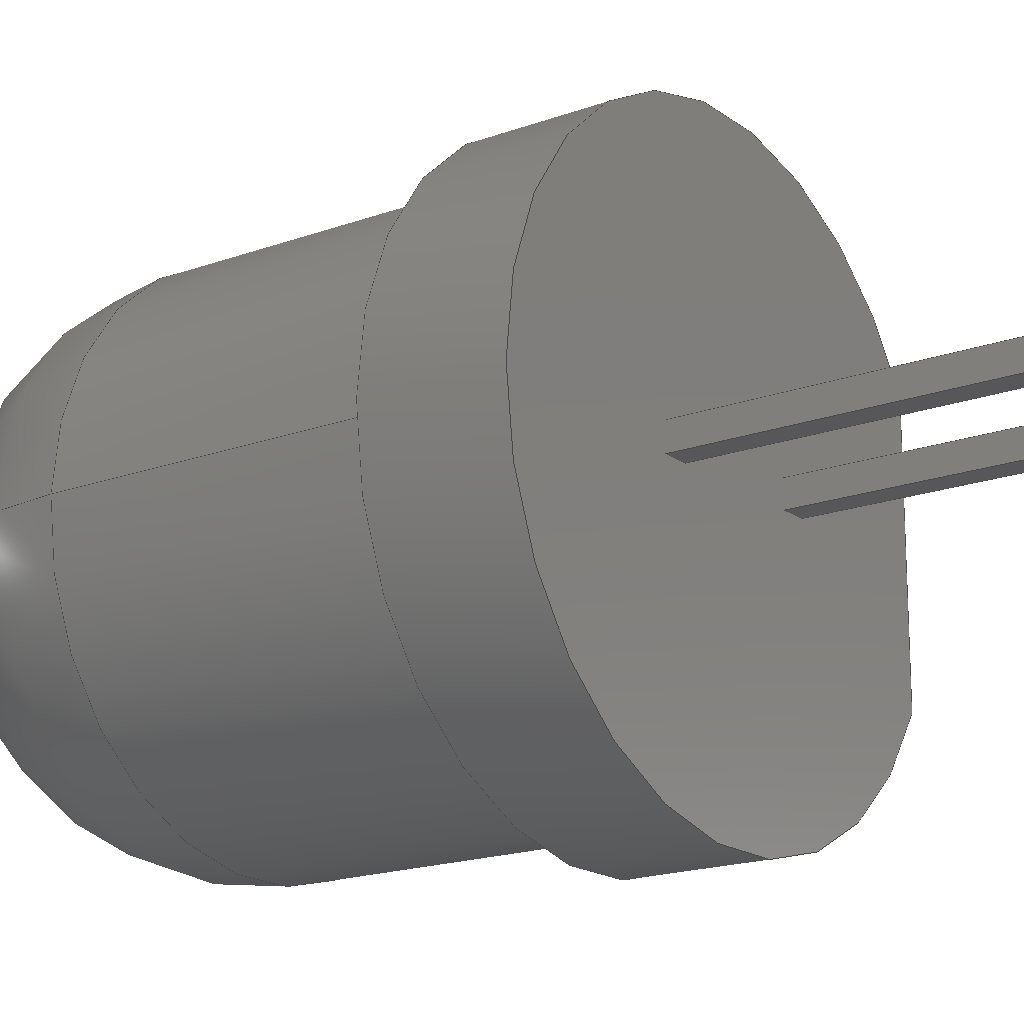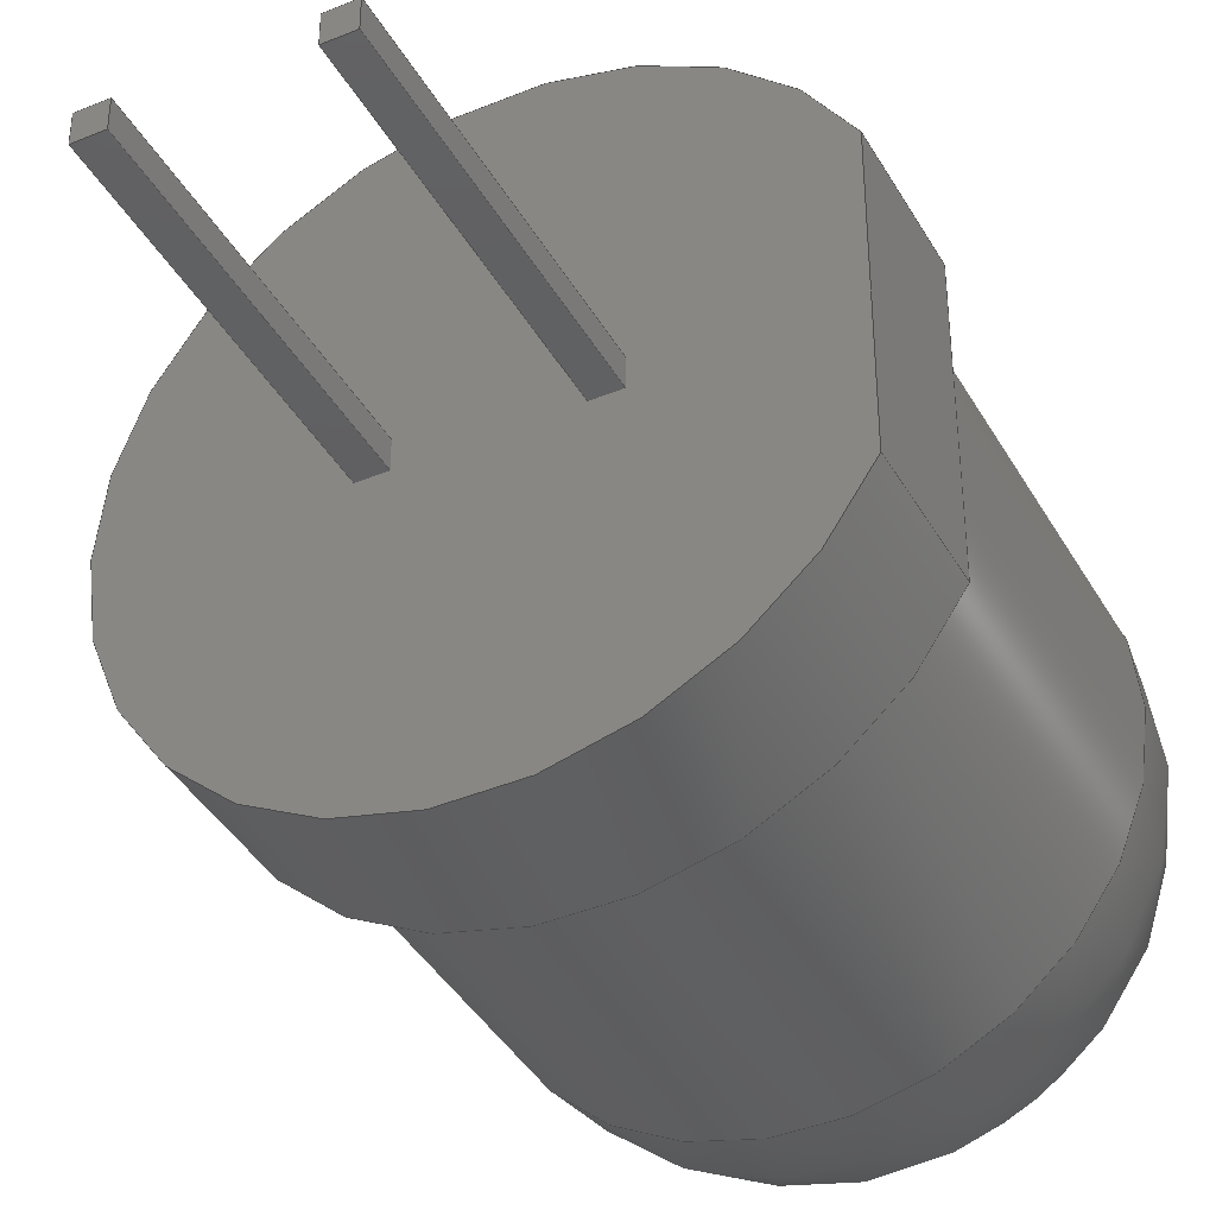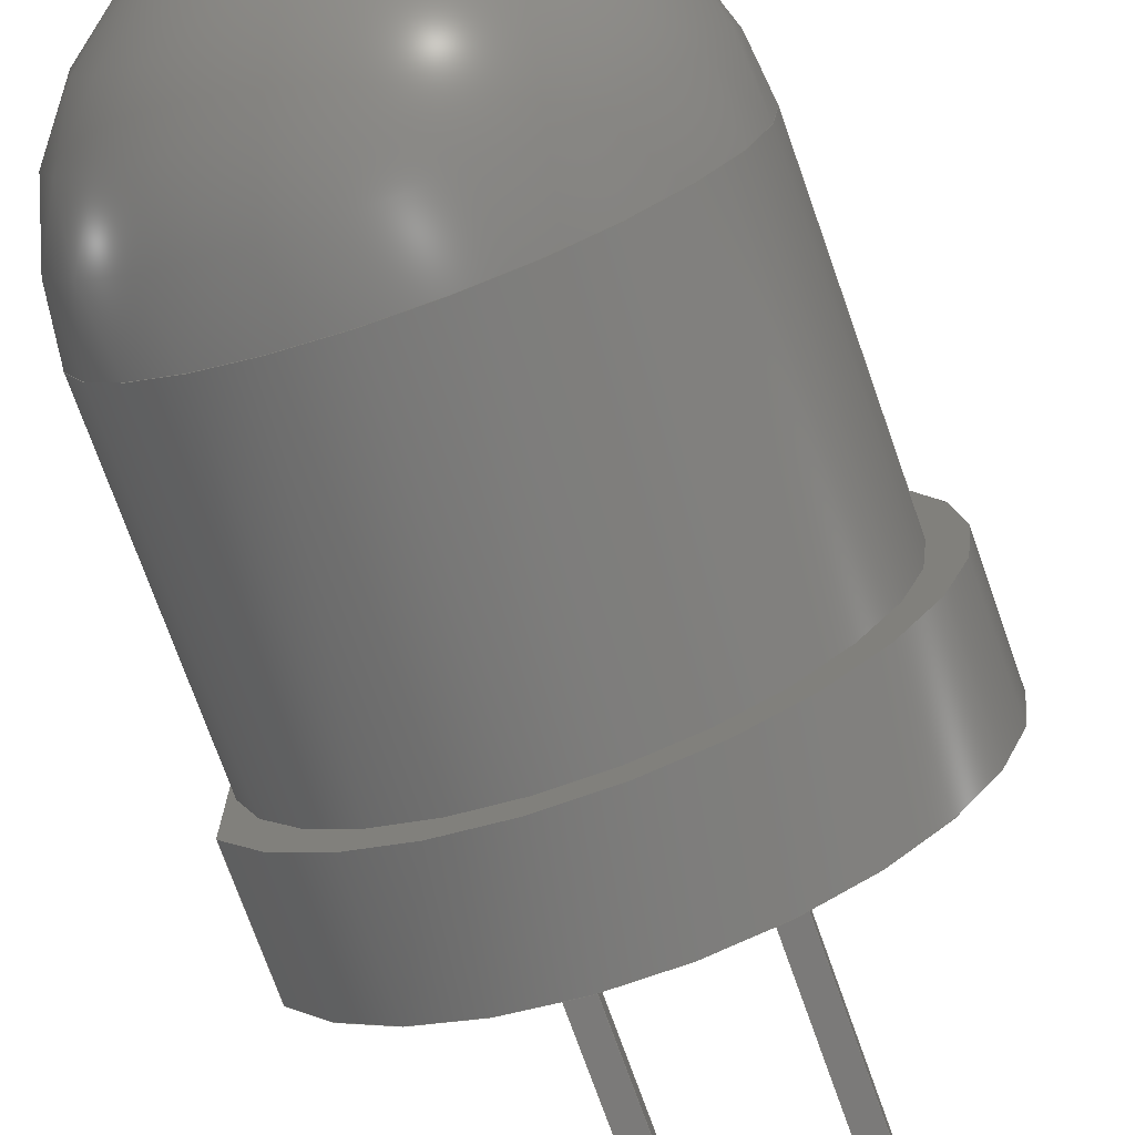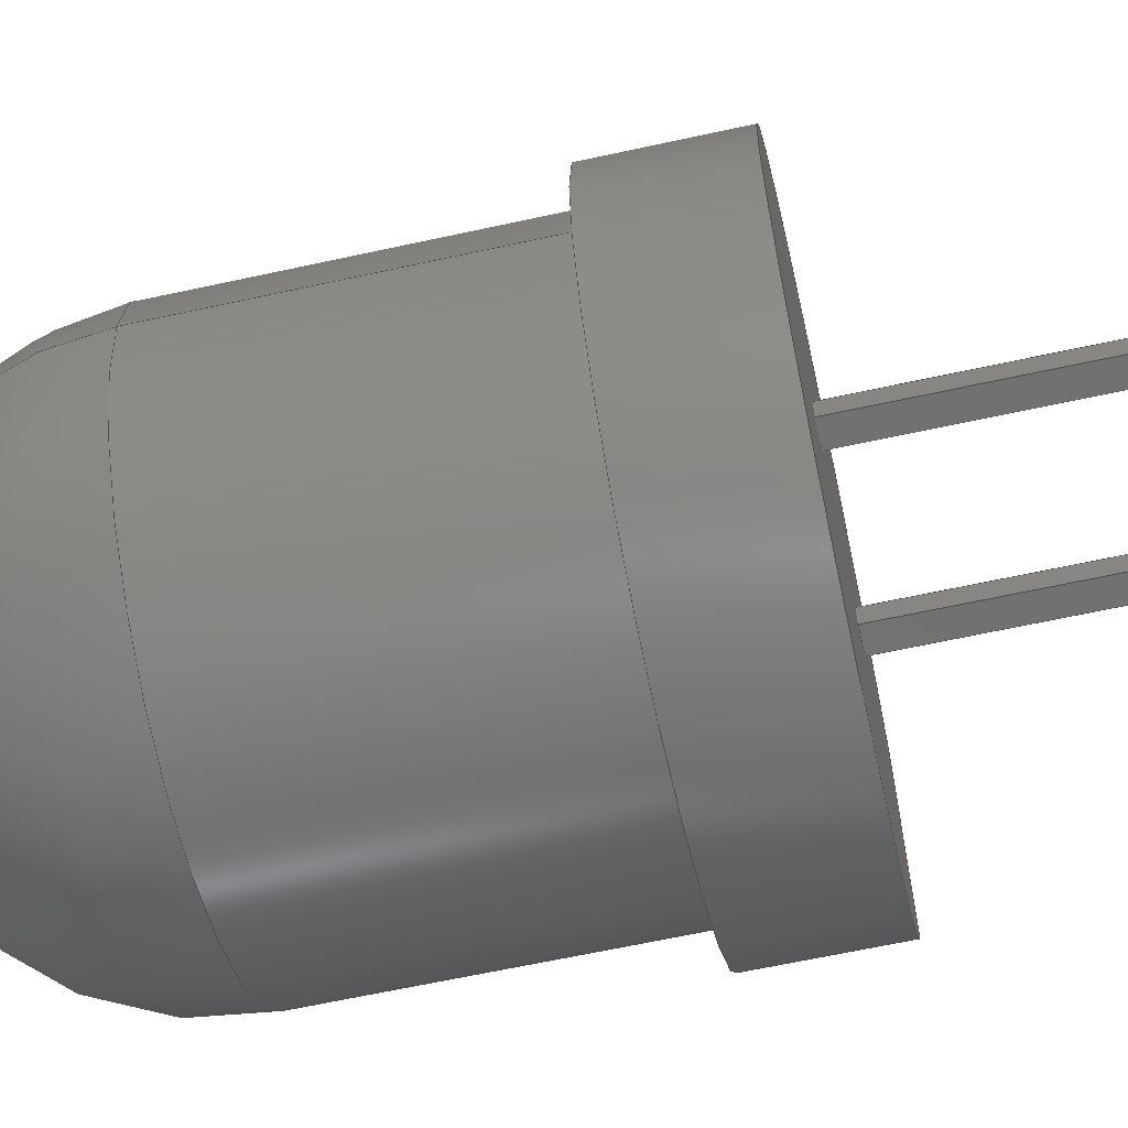
<metadata>
{"format":"step","ext":"step","renderer":"f3d","projection":"perspective","resolution":1024,"background":"white","views":[{"elev":-17.8,"azim":125.9,"up":"+Y"},{"elev":-40.0,"azim":-152.9,"up":"+Y"},{"elev":-73.7,"azim":19.5,"up":"+Y"},{"elev":-63.6,"azim":102.5,"up":"+Y"}]}
</metadata>
<code>
ISO-10303-21;
DATA;
#1=APPLICATION_PROTOCOL_DEFINITION('committee draft',  'automotive_design',1997,#2);
#2=APPLICATION_CONTEXT(  'core data for automotive mechanical design processes');
#3=SHAPE_DEFINITION_REPRESENTATION(#4,#10);
#4=PRODUCT_DEFINITION_SHAPE('','',#5);
#5=PRODUCT_DEFINITION('design','',#6,#9);
#6=PRODUCT_DEFINITION_FORMATION('','',#7);
#7=PRODUCT('LED_D8mm','LED_D8mm','',(#8));
#8=MECHANICAL_CONTEXT('',#2,'mechanical');
#9=PRODUCT_DEFINITION_CONTEXT('part definition',#2,'design');
#10=ADVANCED_BREP_SHAPE_REPRESENTATION('',(#11,#15),#316);
#11=AXIS2_PLACEMENT_3D('',#12,#13,#14);
#12=CARTESIAN_POINT('',(0,0,0));
#13=DIRECTION('',(0,0,1));
#14=DIRECTION('',(1,0,-0));
#15=MANIFOLD_SOLID_BREP('',#16);
#16=CLOSED_SHELL('',(#17,#43,#65,#90,#113,#121,#184,#205,#220,#235,    #246,#266,#281,#296,#306,#311));
#17=ADVANCED_FACE('',(#18),#39,.T.);
#18=FACE_BOUND('',#19,.F.);
#19=EDGE_LOOP('',(#20,#29,#38));
#20=ORIENTED_EDGE('',*,*,#21,.T.);
#21=EDGE_CURVE('',#22,#22,#24,.T.);
#22=VERTEX_POINT('',#23);
#23=CARTESIAN_POINT('',(5.27,6.661e-15,10));
#24=CIRCLE('',#25,4);
#25=AXIS2_PLACEMENT_3D('',#26,#27,#28);
#26=CARTESIAN_POINT('',(1.27,4.441e-15,10));
#27=DIRECTION('',(0,-4.441e-16,-1));
#28=DIRECTION('',(1,5.551e-16,-2.465e-31));
#29=ORIENTED_EDGE('',*,*,#30,.T.);
#30=EDGE_CURVE('',#22,#31,#33,.T.);
#31=VERTEX_POINT('',#32);
#32=CARTESIAN_POINT('',(1.27,9.326e-15,14));
#33=CIRCLE('',#34,4);
#34=AXIS2_PLACEMENT_3D('',#35,#36,#37);
#35=CARTESIAN_POINT('',(1.27,6.661e-15,10));
#36=DIRECTION('',(0,-1,6.661e-16));
#37=DIRECTION('',(1,0,0));
#38=ORIENTED_EDGE('',*,*,#30,.F.);
#39=SPHERICAL_SURFACE('',#40,4);
#40=AXIS2_PLACEMENT_3D('',#35,#41,#42);
#41=DIRECTION('',(0,4.441e-16,1));
#42=DIRECTION('',(1,1.007e-15,-4.472e-31));
#43=ADVANCED_FACE('',(#44),#64,.T.);
#44=FACE_BOUND('',#45,.T.);
#45=EDGE_LOOP('',(#46,#20,#53,#54,#62));
#46=ORIENTED_EDGE('',*,*,#47,.F.);
#47=EDGE_CURVE('',#22,#48,#50,.T.);
#48=VERTEX_POINT('',#49);
#49=CARTESIAN_POINT('',(5.27,3.331e-15,5));
#50=LINE('',#23,#51);
#51=VECTOR('',#52,1);
#52=DIRECTION('',(0,-6.661e-16,-1));
#53=ORIENTED_EDGE('',*,*,#47,.T.);
#54=ORIENTED_EDGE('',*,*,#55,.F.);
#55=EDGE_CURVE('',#56,#48,#58,.T.);
#56=VERTEX_POINT('',#57);
#57=CARTESIAN_POINT('',(-2.73,1.25e-07,5));
#58=CIRCLE('',#59,4);
#59=AXIS2_PLACEMENT_3D('',#60,#27,#61);
#60=CARTESIAN_POINT('',(1.27,2.22e-15,5));
#61=DIRECTION('',(1,2.776e-16,-1.233e-31));
#62=ORIENTED_EDGE('',*,*,#63,.F.);
#63=EDGE_CURVE('',#48,#56,#58,.T.);
#64=CYLINDRICAL_SURFACE('',#25,4);
#65=ADVANCED_FACE('',(#66,#84),#86,.F.);
#66=FACE_BOUND('',#67,.F.);
#67=EDGE_LOOP('',(#68,#77,#82));
#68=ORIENTED_EDGE('',*,*,#69,.F.);
#69=EDGE_CURVE('',#70,#72,#74,.T.);
#70=VERTEX_POINT('',#71);
#71=CARTESIAN_POINT('',(-2.73,-2.062,5));
#72=VERTEX_POINT('',#73);
#73=CARTESIAN_POINT('',(-2.73,2.062,5));
#74=CIRCLE('',#75,4.5);
#75=AXIS2_PLACEMENT_3D('',#76,#13,#37);
#76=CARTESIAN_POINT('',(1.27,0,5));
#77=ORIENTED_EDGE('',*,*,#78,.T.);
#78=EDGE_CURVE('',#70,#56,#79,.T.);
#79=LINE('',#71,#80);
#80=VECTOR('',#81,1);
#81=DIRECTION('',(0,1,0));
#82=ORIENTED_EDGE('',*,*,#83,.T.);
#83=EDGE_CURVE('',#56,#72,#79,.T.);
#84=FACE_BOUND('',#85,.F.);
#85=EDGE_LOOP('',(#54,#62));
#86=PLANE('',#87);
#87=AXIS2_PLACEMENT_3D('',#71,#88,#89);
#88=DIRECTION('',(0,0,-1));
#89=DIRECTION('',(-1,0,0));
#90=ADVANCED_FACE('',(#91),#110,.T.);
#91=FACE_BOUND('',#92,.F.);
#92=EDGE_LOOP('',(#93,#99,#100,#105));
#93=ORIENTED_EDGE('',*,*,#94,.T.);
#94=EDGE_CURVE('',#95,#70,#97,.T.);
#95=VERTEX_POINT('',#96);
#96=CARTESIAN_POINT('',(-2.73,-2.062,3));
#97=LINE('',#96,#98);
#98=VECTOR('',#13,1);
#99=ORIENTED_EDGE('',*,*,#69,.T.);
#100=ORIENTED_EDGE('',*,*,#101,.F.);
#101=EDGE_CURVE('',#102,#72,#104,.T.);
#102=VERTEX_POINT('',#103);
#103=CARTESIAN_POINT('',(-2.73,2.062,3));
#104=LINE('',#103,#98);
#105=ORIENTED_EDGE('',*,*,#106,.F.);
#106=EDGE_CURVE('',#95,#102,#107,.T.);
#107=CIRCLE('',#108,4.5);
#108=AXIS2_PLACEMENT_3D('',#109,#13,#37);
#109=CARTESIAN_POINT('',(1.27,0,3));
#110=CYLINDRICAL_SURFACE('',#111,4.5);
#111=AXIS2_PLACEMENT_3D('',#109,#112,#37);
#112=DIRECTION('',(-0,-0,-1));
#113=ADVANCED_FACE('',(#114),#119,.T.);
#114=FACE_BOUND('',#115,.T.);
#115=EDGE_LOOP('',(#93,#77,#82,#100,#116));
#116=ORIENTED_EDGE('',*,*,#117,.F.);
#117=EDGE_CURVE('',#95,#102,#118,.T.);
#118=LINE('',#96,#80);
#119=PLANE('',#120);
#120=AXIS2_PLACEMENT_3D('',#96,#89,#81);
#121=ADVANCED_FACE('',(#122,#125,#156),#182,.T.);
#122=FACE_BOUND('',#123,.T.);
#123=EDGE_LOOP('',(#105,#124));
#124=ORIENTED_EDGE('',*,*,#117,.T.);
#125=FACE_BOUND('',#126,.T.);
#126=EDGE_LOOP('',(#127,#137,#144,#150));
#127=ORIENTED_EDGE('',*,*,#128,.T.);
#128=EDGE_CURVE('',#129,#131,#133,.T.);
#129=VERTEX_POINT('',#130);
#130=CARTESIAN_POINT('',(-0.2,0.2,3));
#131=VERTEX_POINT('',#132);
#132=CARTESIAN_POINT('',(-0.2,-0.2,3));
#133=LINE('',#134,#135);
#134=CARTESIAN_POINT('',(-0.2,-1.131,3));
#135=VECTOR('',#136,1);
#136=DIRECTION('',(0,-1,0));
#137=ORIENTED_EDGE('',*,*,#138,.T.);
#138=EDGE_CURVE('',#131,#139,#141,.T.);
#139=VERTEX_POINT('',#140);
#140=CARTESIAN_POINT('',(0.2,-0.2,3));
#141=LINE('',#142,#143);
#142=CARTESIAN_POINT('',(-1.265,-0.2,3));
#143=VECTOR('',#37,1);
#144=ORIENTED_EDGE('',*,*,#145,.T.);
#145=EDGE_CURVE('',#139,#146,#148,.T.);
#146=VERTEX_POINT('',#147);
#147=CARTESIAN_POINT('',(0.2,0.2,3));
#148=LINE('',#149,#80);
#149=CARTESIAN_POINT('',(0.2,-0.9308,3));
#150=ORIENTED_EDGE('',*,*,#151,.T.);
#151=EDGE_CURVE('',#146,#129,#152,.T.);
#152=LINE('',#153,#154);
#153=CARTESIAN_POINT('',(-1.465,0.2,3));
#154=VECTOR('',#155,1);
#155=DIRECTION('',(-1,-0,-0));
#156=FACE_BOUND('',#157,.T.);
#157=EDGE_LOOP('',(#158,#166,#172,#178));
#158=ORIENTED_EDGE('',*,*,#159,.T.);
#159=EDGE_CURVE('',#160,#162,#164,.T.);
#160=VERTEX_POINT('',#161);
#161=CARTESIAN_POINT('',(2.74,0.2,3));
#162=VERTEX_POINT('',#163);
#163=CARTESIAN_POINT('',(2.34,0.2,3));
#164=LINE('',#165,#154);
#165=CARTESIAN_POINT('',(-0.195,0.2,3));
#166=ORIENTED_EDGE('',*,*,#167,.T.);
#167=EDGE_CURVE('',#162,#168,#170,.T.);
#168=VERTEX_POINT('',#169);
#169=CARTESIAN_POINT('',(2.34,-0.2,3));
#170=LINE('',#171,#135);
#171=CARTESIAN_POINT('',(2.34,-1.131,3));
#172=ORIENTED_EDGE('',*,*,#173,.T.);
#173=EDGE_CURVE('',#168,#174,#176,.T.);
#174=VERTEX_POINT('',#175);
#175=CARTESIAN_POINT('',(2.74,-0.2,3));
#176=LINE('',#177,#143);
#177=CARTESIAN_POINT('',(0.005,-0.2,3));
#178=ORIENTED_EDGE('',*,*,#179,.T.);
#179=EDGE_CURVE('',#174,#160,#180,.T.);
#180=LINE('',#181,#80);
#181=CARTESIAN_POINT('',(2.74,-0.9308,3));
#182=PLANE('',#183);
#183=AXIS2_PLACEMENT_3D('',#96,#88,#89);
#184=ADVANCED_FACE('',(#185),#203,.F.);
#185=FACE_BOUND('',#186,.F.);
#186=EDGE_LOOP('',(#127,#187,#194,#199));
#187=ORIENTED_EDGE('',*,*,#188,.T.);
#188=EDGE_CURVE('',#131,#189,#191,.T.);
#189=VERTEX_POINT('',#190);
#190=CARTESIAN_POINT('',(-0.2,-0.2,-2));
#191=LINE('',#192,#193);
#192=CARTESIAN_POINT('',(-0.2,-0.2,4));
#193=VECTOR('',#112,1);
#194=ORIENTED_EDGE('',*,*,#195,.T.);
#195=EDGE_CURVE('',#189,#196,#198,.T.);
#196=VERTEX_POINT('',#197);
#197=CARTESIAN_POINT('',(-0.2,0.2,-2));
#198=LINE('',#190,#80);
#199=ORIENTED_EDGE('',*,*,#200,.F.);
#200=EDGE_CURVE('',#129,#196,#201,.T.);
#201=LINE('',#202,#193);
#202=CARTESIAN_POINT('',(-0.2,0.2,4));
#203=PLANE('',#204);
#204=AXIS2_PLACEMENT_3D('',#192,#37,#81);
#205=ADVANCED_FACE('',(#206),#218,.F.);
#206=FACE_BOUND('',#207,.F.);
#207=EDGE_LOOP('',(#150,#208,#209,#214));
#208=ORIENTED_EDGE('',*,*,#200,.T.);
#209=ORIENTED_EDGE('',*,*,#210,.T.);
#210=EDGE_CURVE('',#196,#211,#213,.T.);
#211=VERTEX_POINT('',#212);
#212=CARTESIAN_POINT('',(0.2,0.2,-2));
#213=LINE('',#197,#143);
#214=ORIENTED_EDGE('',*,*,#215,.F.);
#215=EDGE_CURVE('',#146,#211,#216,.T.);
#216=LINE('',#217,#193);
#217=CARTESIAN_POINT('',(0.2,0.2,4));
#218=PLANE('',#219);
#219=AXIS2_PLACEMENT_3D('',#202,#136,#37);
#220=ADVANCED_FACE('',(#221),#233,.F.);
#221=FACE_BOUND('',#222,.F.);
#222=EDGE_LOOP('',(#144,#223,#224,#229));
#223=ORIENTED_EDGE('',*,*,#215,.T.);
#224=ORIENTED_EDGE('',*,*,#225,.T.);
#225=EDGE_CURVE('',#211,#226,#228,.T.);
#226=VERTEX_POINT('',#227);
#227=CARTESIAN_POINT('',(0.2,-0.2,-2));
#228=LINE('',#212,#135);
#229=ORIENTED_EDGE('',*,*,#230,.F.);
#230=EDGE_CURVE('',#139,#226,#231,.T.);
#231=LINE('',#232,#193);
#232=CARTESIAN_POINT('',(0.2,-0.2,4));
#233=PLANE('',#234);
#234=AXIS2_PLACEMENT_3D('',#217,#89,#136);
#235=ADVANCED_FACE('',(#236),#244,.F.);
#236=FACE_BOUND('',#237,.F.);
#237=EDGE_LOOP('',(#137,#238,#239,#243));
#238=ORIENTED_EDGE('',*,*,#230,.T.);
#239=ORIENTED_EDGE('',*,*,#240,.T.);
#240=EDGE_CURVE('',#226,#189,#241,.T.);
#241=LINE('',#227,#242);
#242=VECTOR('',#89,1);
#243=ORIENTED_EDGE('',*,*,#188,.F.);
#244=PLANE('',#245);
#245=AXIS2_PLACEMENT_3D('',#232,#81,#89);
#246=ADVANCED_FACE('',(#247),#264,.F.);
#247=FACE_BOUND('',#248,.F.);
#248=EDGE_LOOP('',(#158,#249,#255,#260));
#249=ORIENTED_EDGE('',*,*,#250,.T.);
#250=EDGE_CURVE('',#162,#251,#253,.T.);
#251=VERTEX_POINT('',#252);
#252=CARTESIAN_POINT('',(2.34,0.2,-2));
#253=LINE('',#254,#193);
#254=CARTESIAN_POINT('',(2.34,0.2,4));
#255=ORIENTED_EDGE('',*,*,#256,.T.);
#256=EDGE_CURVE('',#251,#257,#259,.T.);
#257=VERTEX_POINT('',#258);
#258=CARTESIAN_POINT('',(2.74,0.2,-2));
#259=LINE('',#252,#143);
#260=ORIENTED_EDGE('',*,*,#261,.F.);
#261=EDGE_CURVE('',#160,#257,#262,.T.);
#262=LINE('',#263,#193);
#263=CARTESIAN_POINT('',(2.74,0.2,4));
#264=PLANE('',#265);
#265=AXIS2_PLACEMENT_3D('',#254,#136,#37);
#266=ADVANCED_FACE('',(#267),#279,.F.);
#267=FACE_BOUND('',#268,.F.);
#268=EDGE_LOOP('',(#178,#269,#270,#275));
#269=ORIENTED_EDGE('',*,*,#261,.T.);
#270=ORIENTED_EDGE('',*,*,#271,.T.);
#271=EDGE_CURVE('',#257,#272,#274,.T.);
#272=VERTEX_POINT('',#273);
#273=CARTESIAN_POINT('',(2.74,-0.2,-2));
#274=LINE('',#258,#135);
#275=ORIENTED_EDGE('',*,*,#276,.F.);
#276=EDGE_CURVE('',#174,#272,#277,.T.);
#277=LINE('',#278,#193);
#278=CARTESIAN_POINT('',(2.74,-0.2,4));
#279=PLANE('',#280);
#280=AXIS2_PLACEMENT_3D('',#263,#89,#136);
#281=ADVANCED_FACE('',(#282),#294,.F.);
#282=FACE_BOUND('',#283,.F.);
#283=EDGE_LOOP('',(#172,#284,#285,#290));
#284=ORIENTED_EDGE('',*,*,#276,.T.);
#285=ORIENTED_EDGE('',*,*,#286,.T.);
#286=EDGE_CURVE('',#272,#287,#289,.T.);
#287=VERTEX_POINT('',#288);
#288=CARTESIAN_POINT('',(2.34,-0.2,-2));
#289=LINE('',#273,#242);
#290=ORIENTED_EDGE('',*,*,#291,.F.);
#291=EDGE_CURVE('',#168,#287,#292,.T.);
#292=LINE('',#293,#193);
#293=CARTESIAN_POINT('',(2.34,-0.2,4));
#294=PLANE('',#295);
#295=AXIS2_PLACEMENT_3D('',#278,#81,#89);
#296=ADVANCED_FACE('',(#297),#304,.F.);
#297=FACE_BOUND('',#298,.F.);
#298=EDGE_LOOP('',(#166,#299,#300,#303));
#299=ORIENTED_EDGE('',*,*,#291,.T.);
#300=ORIENTED_EDGE('',*,*,#301,.T.);
#301=EDGE_CURVE('',#287,#251,#302,.T.);
#302=LINE('',#288,#80);
#303=ORIENTED_EDGE('',*,*,#250,.F.);
#304=PLANE('',#305);
#305=AXIS2_PLACEMENT_3D('',#293,#37,#81);
#306=ADVANCED_FACE('',(#307),#309,.F.);
#307=FACE_BOUND('',#308,.T.);
#308=EDGE_LOOP('',(#209,#224,#239,#194));
#309=PLANE('',#310);
#310=AXIS2_PLACEMENT_3D('',#197,#13,#37);
#311=ADVANCED_FACE('',(#312),#314,.F.);
#312=FACE_BOUND('',#313,.T.);
#313=EDGE_LOOP('',(#255,#270,#285,#300));
#314=PLANE('',#315);
#315=AXIS2_PLACEMENT_3D('',#252,#13,#37);
#316=( GEOMETRIC_REPRESENTATION_CONTEXT(3) GLOBAL_UNCERTAINTY_ASSIGNED_CONTEXT((#320)) GLOBAL_UNIT_ASSIGNED_CONTEXT((#317,#318,#319)) REPRESENTATION_CONTEXT('Context #1',  '3D Context with UNIT and UNCERTAINTY') );
#317=( LENGTH_UNIT() NAMED_UNIT(*) SI_UNIT(.MILLI.,.METRE.) );
#318=( NAMED_UNIT(*) PLANE_ANGLE_UNIT() SI_UNIT($,.RADIAN.) );
#319=( NAMED_UNIT(*) SI_UNIT($,.STERADIAN.) SOLID_ANGLE_UNIT() );
#320=UNCERTAINTY_MEASURE_WITH_UNIT(LENGTH_MEASURE(1e-07),#317,  'distance_accuracy_value','confusion accuracy');
#321=PRODUCT_TYPE('part',$,(#7));
#322=MECHANICAL_DESIGN_GEOMETRIC_PRESENTATION_REPRESENTATION('',(#323,    #331,#332,#333,#334,#335,#336,#344,#345,#346,#347,#348,#349,#350,    #351,#352),#316);
#323=STYLED_ITEM('color',(#324),#17);
#324=PRESENTATION_STYLE_ASSIGNMENT((#325));
#325=SURFACE_STYLE_USAGE(.BOTH.,#326);
#326=SURFACE_SIDE_STYLE('',(#327));
#327=SURFACE_STYLE_FILL_AREA(#328);
#328=FILL_AREA_STYLE('',(#329));
#329=FILL_AREA_STYLE_COLOUR('',#330);
#330=COLOUR_RGB('',0.7,0.1,0.05);
#331=STYLED_ITEM('color',(#324),#43);
#332=STYLED_ITEM('color',(#324),#65);
#333=STYLED_ITEM('color',(#324),#90);
#334=STYLED_ITEM('color',(#324),#113);
#335=STYLED_ITEM('color',(#324),#121);
#336=STYLED_ITEM('color',(#337),#184);
#337=PRESENTATION_STYLE_ASSIGNMENT((#338));
#338=SURFACE_STYLE_USAGE(.BOTH.,#339);
#339=SURFACE_SIDE_STYLE('',(#340));
#340=SURFACE_STYLE_FILL_AREA(#341);
#341=FILL_AREA_STYLE('',(#342));
#342=FILL_AREA_STYLE_COLOUR('',#343);
#343=COLOUR_RGB('',0.824,0.82,0.781);
#344=STYLED_ITEM('color',(#337),#205);
#345=STYLED_ITEM('color',(#337),#220);
#346=STYLED_ITEM('color',(#337),#235);
#347=STYLED_ITEM('color',(#337),#246);
#348=STYLED_ITEM('color',(#337),#266);
#349=STYLED_ITEM('color',(#337),#281);
#350=STYLED_ITEM('color',(#337),#296);
#351=STYLED_ITEM('color',(#337),#306);
#352=STYLED_ITEM('color',(#337),#311);
ENDSEC;
END-ISO-10303-21;


</code>
